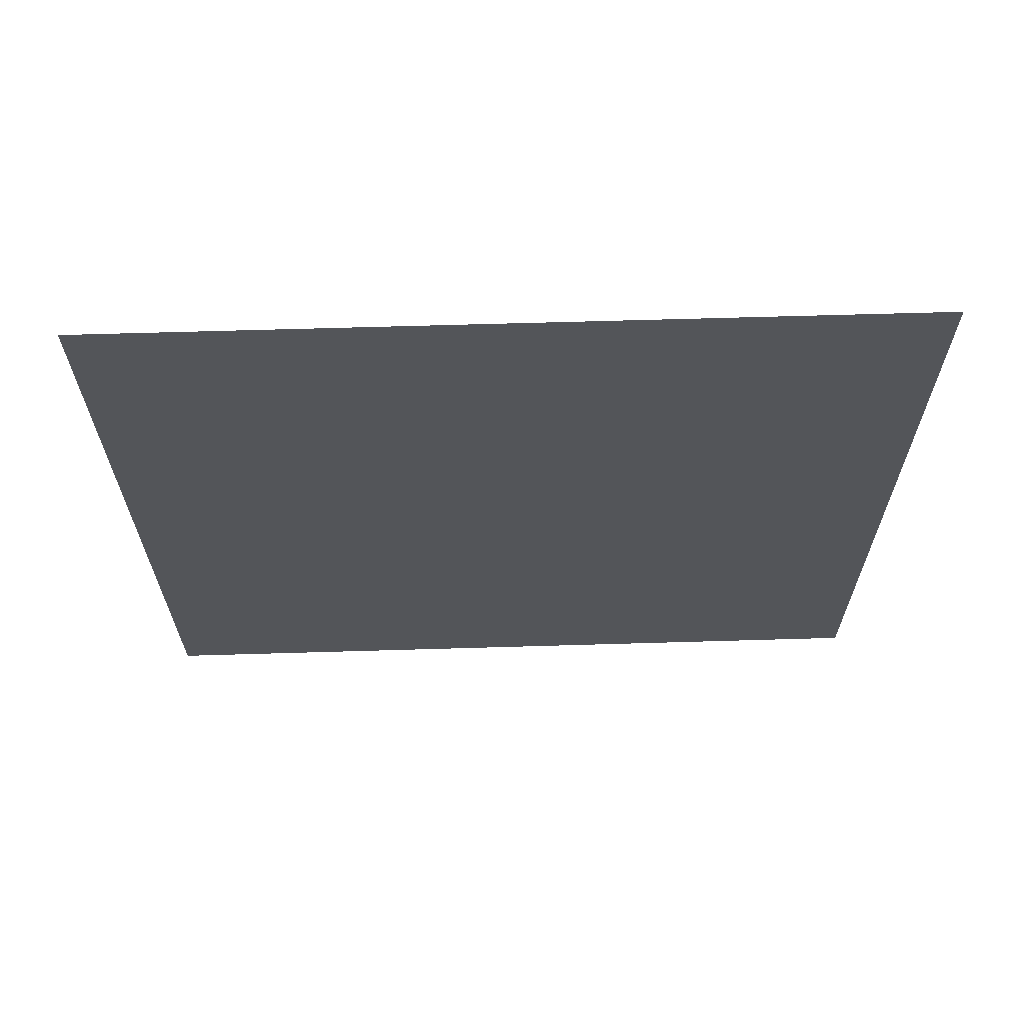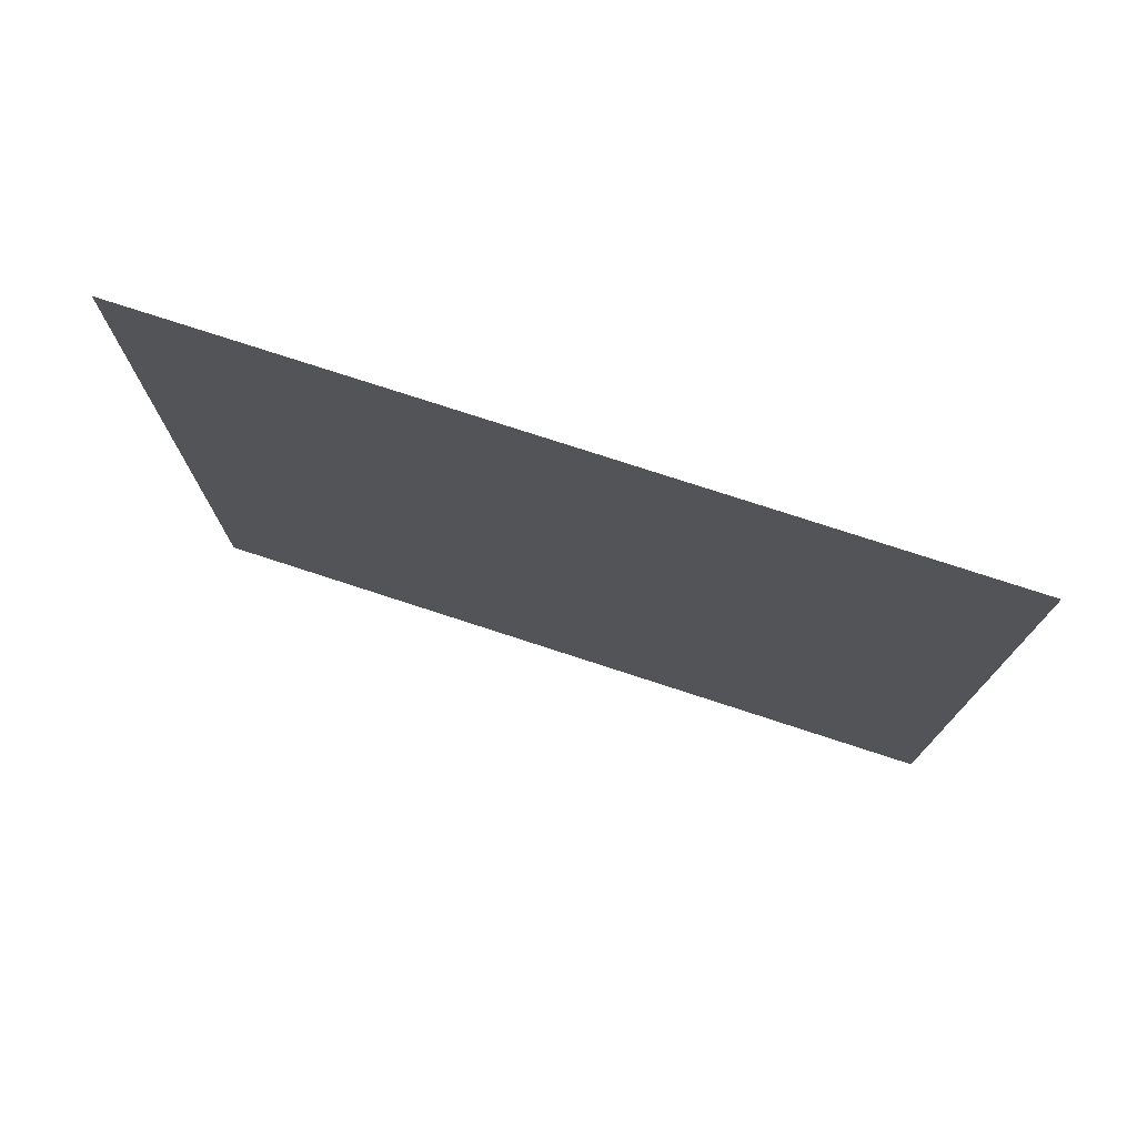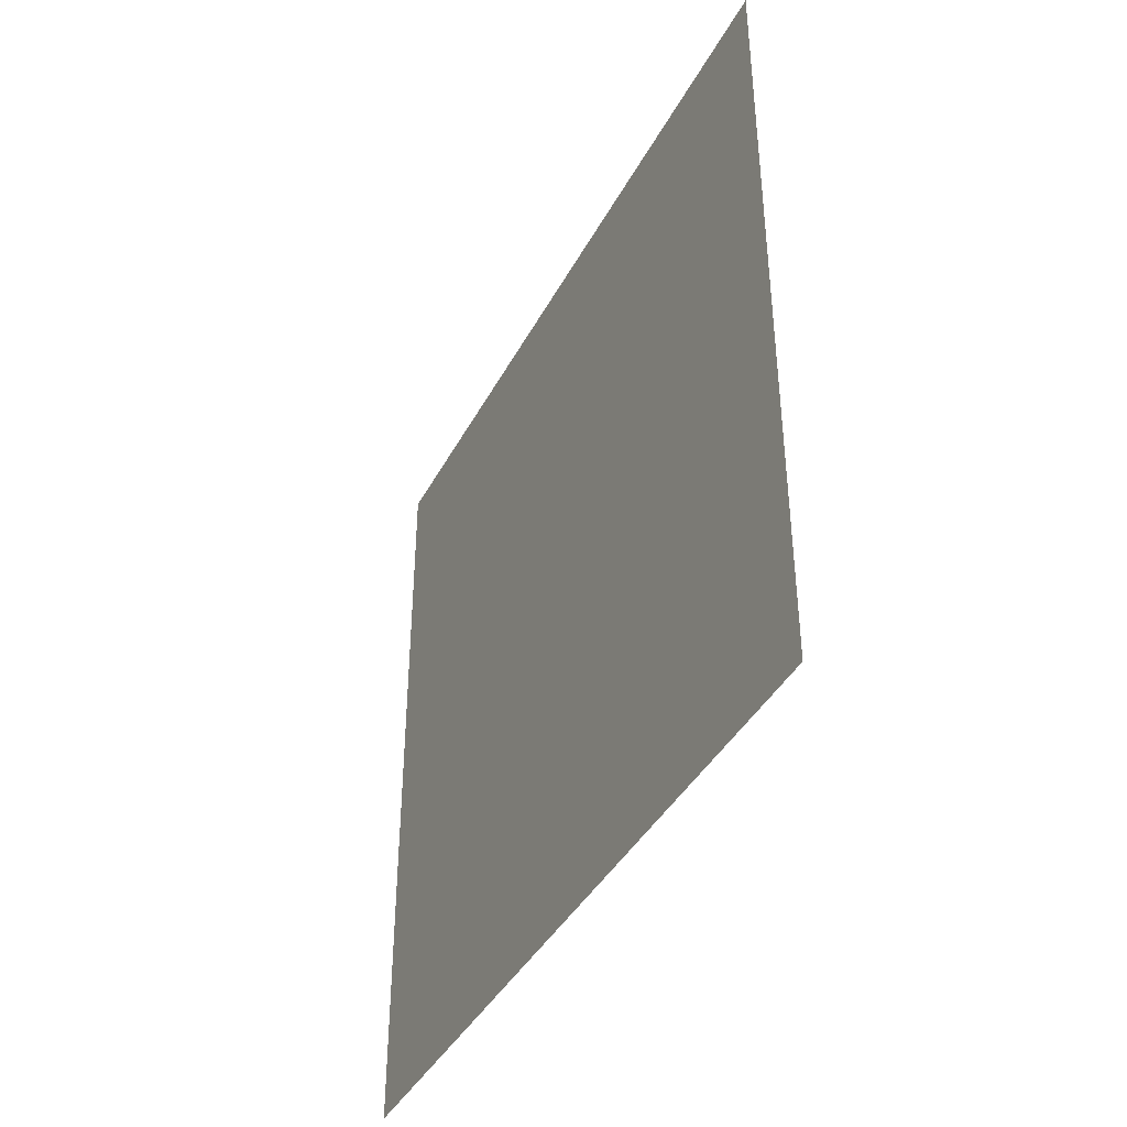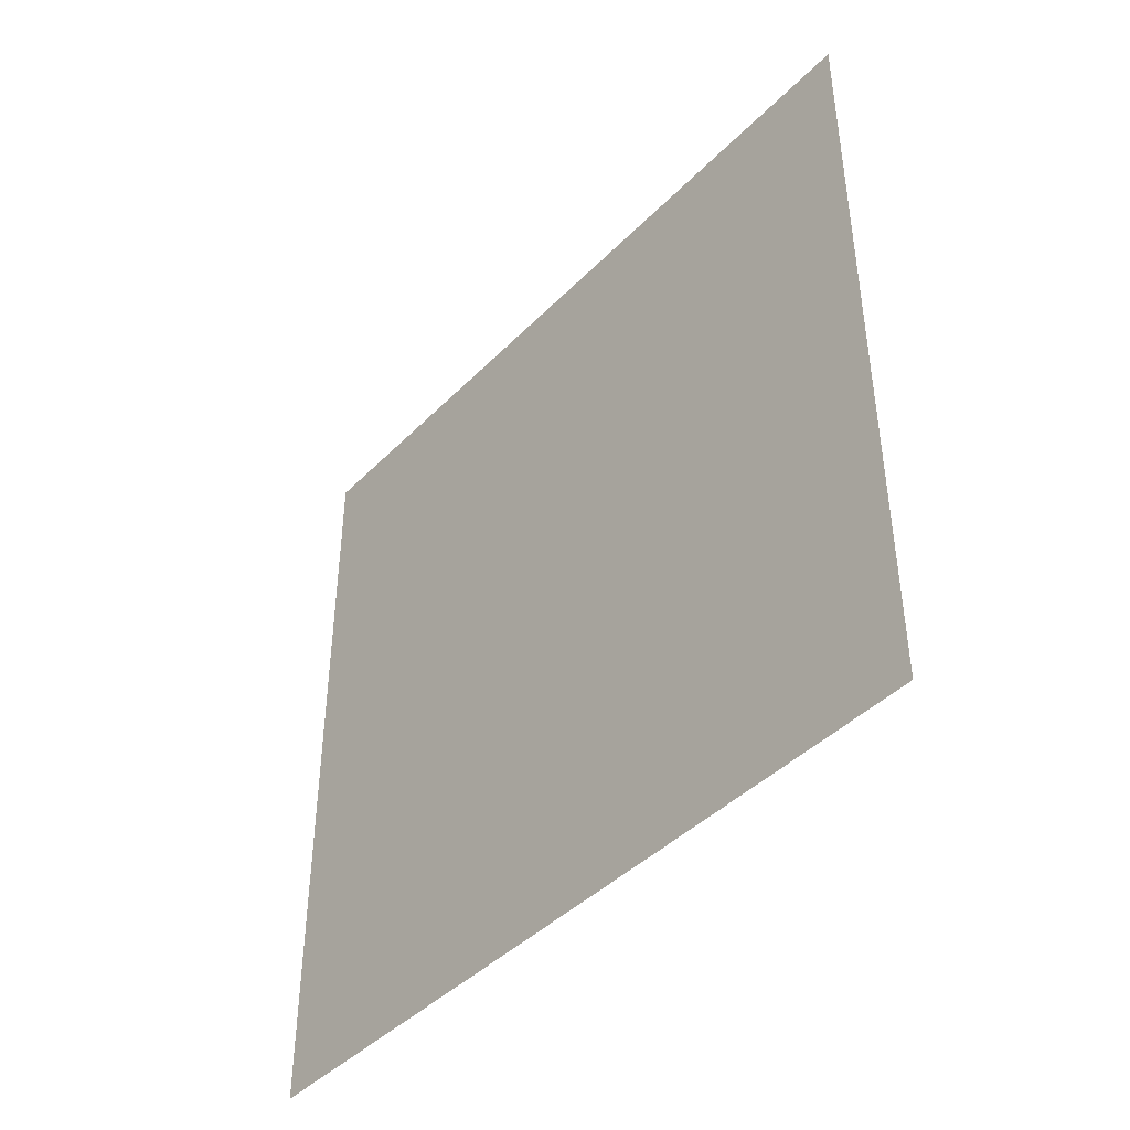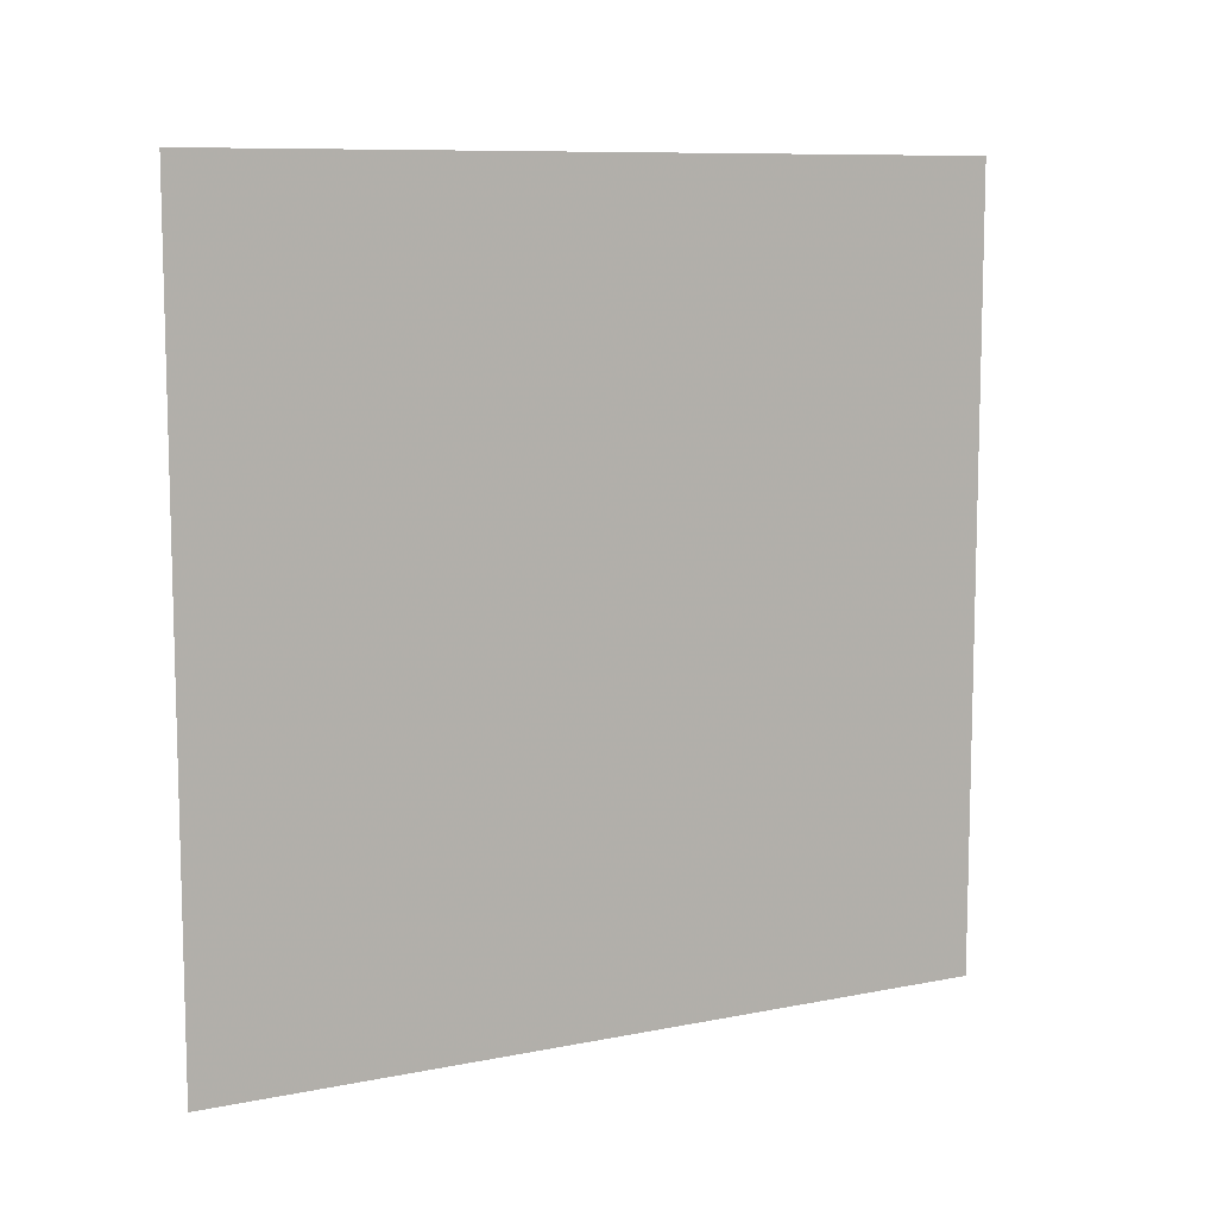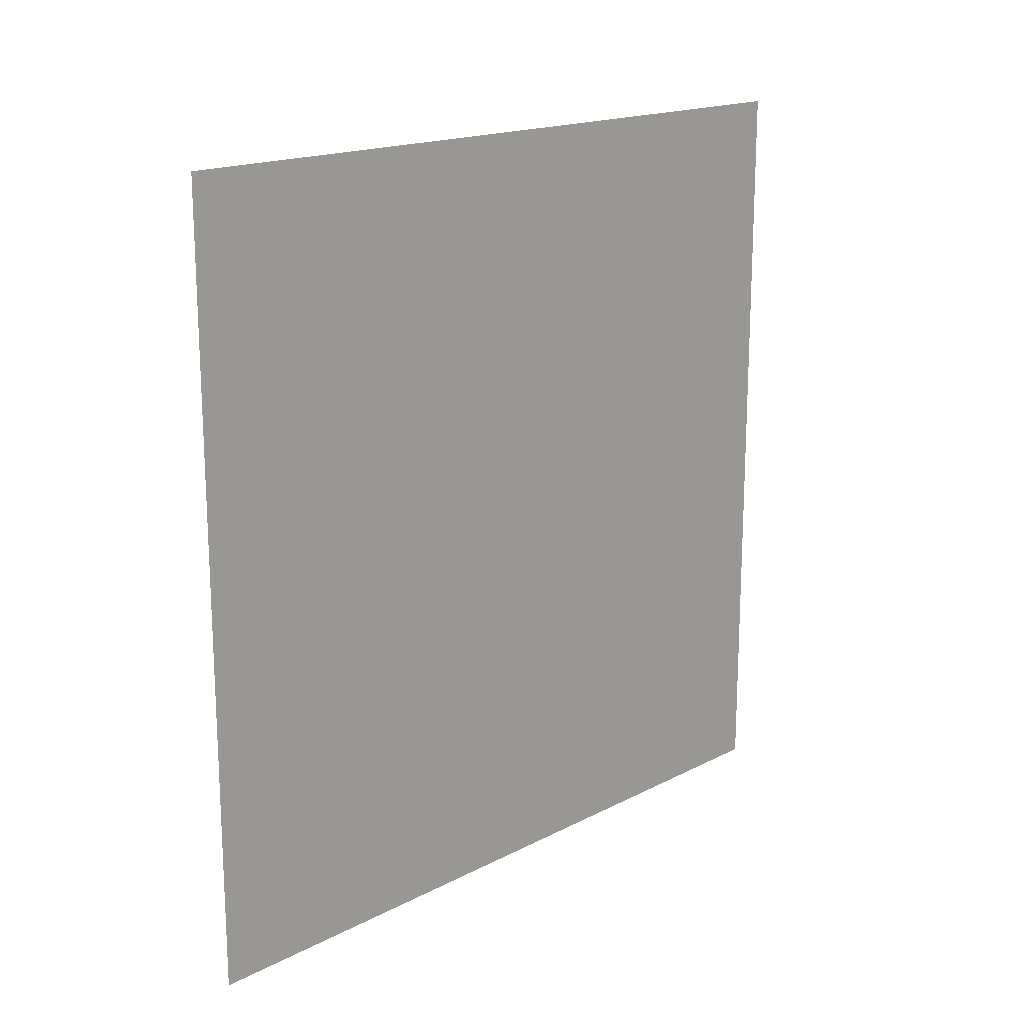
<metadata>
{"format":"obj","ext":"obj","renderer":"f3d","projection":"perspective","resolution":1024,"background":"white","views":[{"elev":65.4,"azim":88.3,"up":"+Y"},{"elev":76.0,"azim":108.1,"up":"+Y"},{"elev":-40.4,"azim":-25.8,"up":"+Y"},{"elev":-42.9,"azim":139.8,"up":"+Y"},{"elev":9.4,"azim":62.4,"up":"+Y"},{"elev":17.3,"azim":-135.7,"up":"+Z"}]}
</metadata>
<code>
v 469 2272 -3456
v 469 2307 -3456
v 469 2303 -3488
v 469 2272 -3488
v 469 2272 -3456
v 469 2303 -3488
v 469 2336 -3456
v 469 2336 -3488
v 469 2303 -3488
v 469 2307 -3456
v 469 2336 -3456
v 469 2303 -3488
v 469 2303 -3488
v 469 2336 -3488
v 469 2336 -3520
v 469 2272 -3488
v 469 2303 -3488
v 469 2336 -3520
v 469 2272 -3520
v 469 2272 -3488
v 469 2336 -3520
f 1 2 3
f 4 5 6
f 7 8 9
f 10 11 12
f 13 14 15
f 16 17 18
f 19 20 21

</code>
